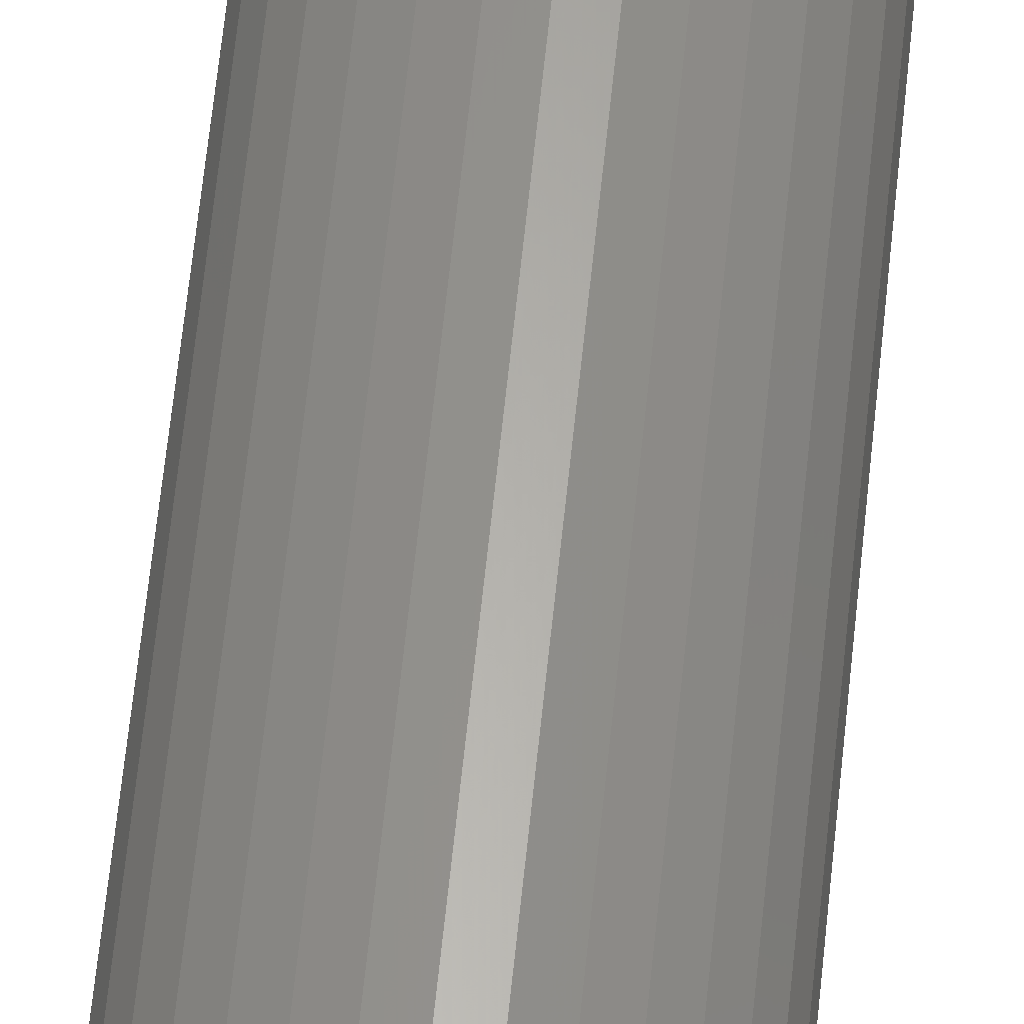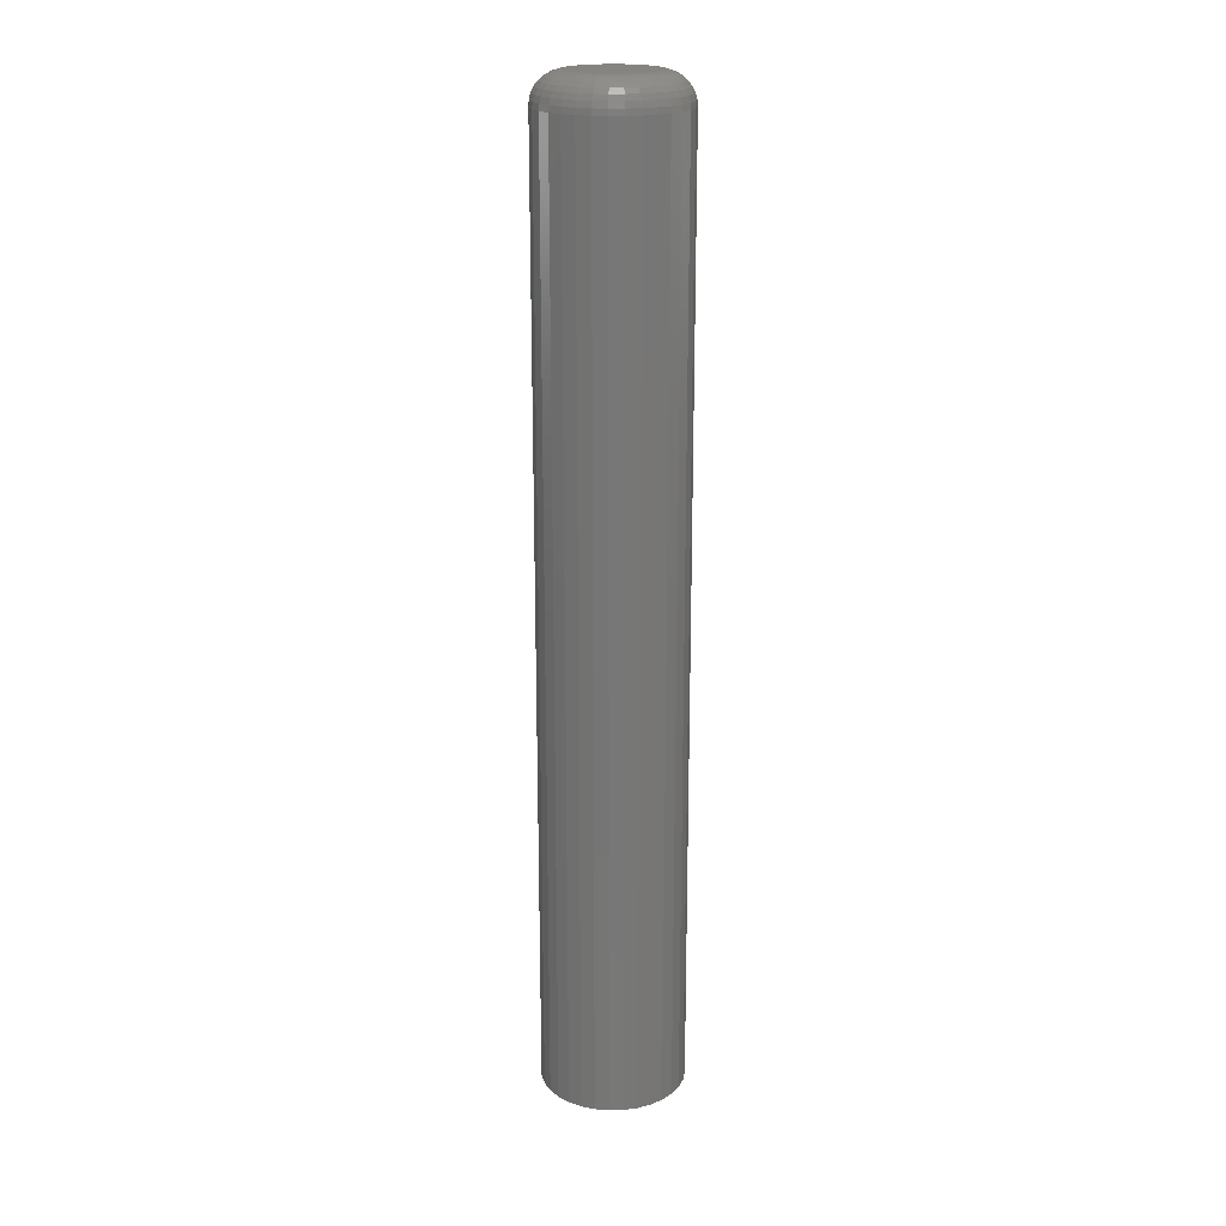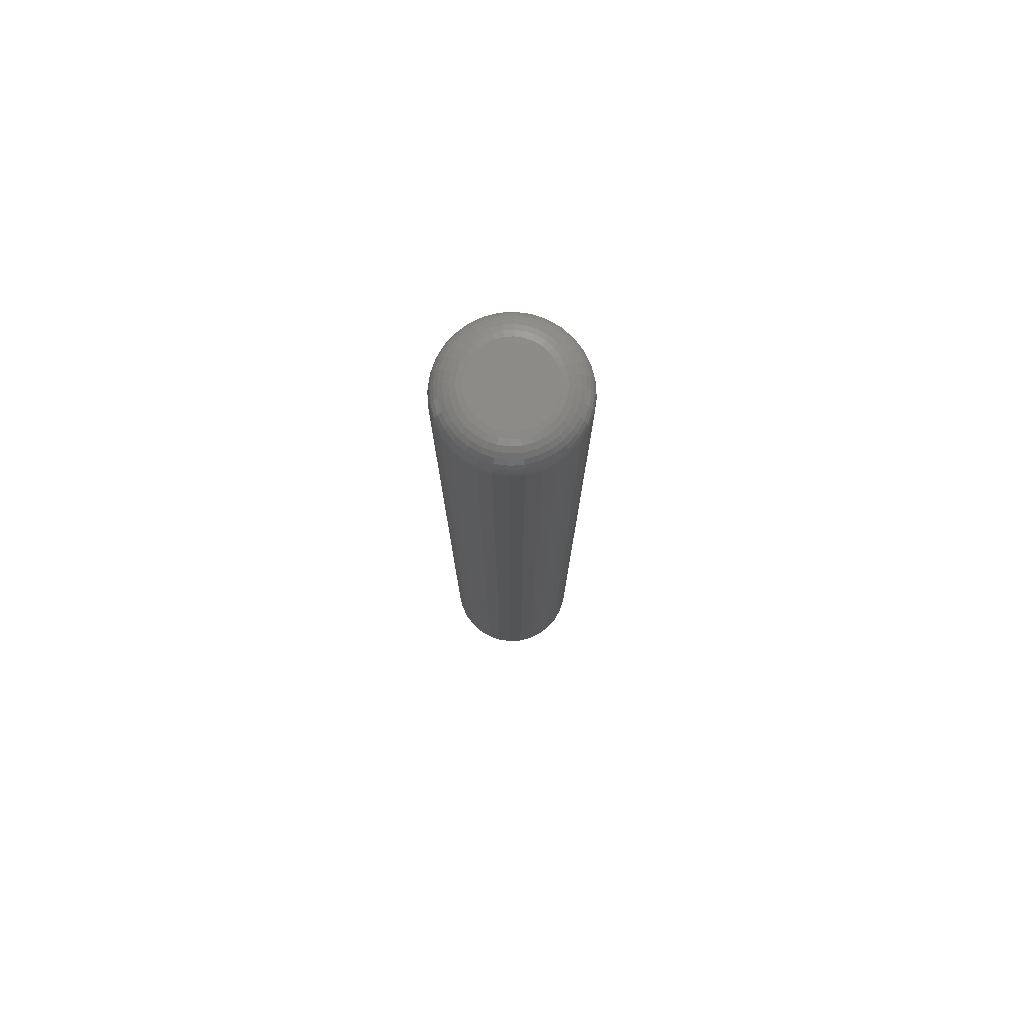
<metadata>
{"format":"stl","ext":"stl","renderer":"f3d","projection":"perspective","resolution":1024,"background":"white","views":[{"elev":62.0,"azim":5.8,"up":"+Z"},{"elev":20.2,"azim":93.0,"up":"+Y"},{"elev":77.4,"azim":103.5,"up":"+Y"}]}
</metadata>
<code>
# stl→obj: 320 verts, 636 faces
v -0.0116 0.75 0.0294
v -0.005633 0.75 0.03121
v 0.0005757 0.75 0.03183
v 0.006785 0.75 0.03121
v 0.01275 0.75 0.0294
v -0.01711 0.75 0.02646
v 0.01826 0.75 0.02646
v -0.02193 0.75 0.0225
v 0.02308 0.75 0.0225
v -0.02589 0.75 0.01768
v 0.02704 0.75 0.01768
v -0.02883 0.75 0.01218
v 0.02998 0.75 0.01218
v -0.03064 0.75 0.006209
v 0.03179 0.75 0.006209
v 0.02998 0.75 -0.01218
v -0.02883 0.75 -0.01218
v 0.03179 0.75 -0.006209
v -0.02589 0.75 -0.01768
v 0.02704 0.75 -0.01768
v -0.02193 0.75 -0.0225
v 0.02308 0.75 -0.0225
v -0.01711 0.75 -0.02646
v 0.01826 0.75 -0.02646
v -0.0116 0.75 -0.0294
v 0.01275 0.75 -0.0294
v -0.005633 0.75 -0.03121
v 0.0005757 0.75 -0.03183
v 0.006785 0.75 -0.03121
v -0.03064 0.75 -0.006209
v -0.03125 0.75 -5.436e-19
v 0.0324 0.75 -1.613e-17
v 0.05584 0.7266 -2.03e-17
v 0.05584 3.451e-18 -6.768e-18
v 0.05478 0.7266 -0.01078
v 0.05478 3.385e-18 -0.01078
v 0.05163 0.7266 -0.02115
v 0.05163 3.188e-18 -0.02115
v 0.04653 0.7266 -0.0307
v 0.04653 2.87e-18 -0.0307
v 0.03965 0.7266 -0.03908
v 0.03965 2.44e-18 -0.03908
v 0.03128 0.7266 -0.04595
v 0.03128 1.917e-18 -0.04595
v 0.02172 0.7266 -0.05106
v 0.02172 1.321e-18 -0.05106
v 0.01136 0.7266 -0.0542
v 0.01136 6.733e-19 -0.0542
v 0.0005757 0.7266 -0.05526
v 0.0005757 -8.453e-34 -0.05526
v -0.01021 0.7266 -0.0542
v -0.01021 -6.733e-19 -0.0542
v -0.02057 0.7266 -0.05106
v -0.02057 -1.321e-18 -0.05106
v -0.03013 0.7266 -0.04595
v -0.03013 -1.917e-18 -0.04595
v -0.0385 0.7266 -0.03908
v -0.0385 -2.44e-18 -0.03908
v -0.04537 0.7266 -0.0307
v -0.04537 -2.87e-18 -0.0307
v -0.05048 0.7266 -0.02115
v -0.05048 -3.188e-18 -0.02115
v -0.05363 0.7266 -0.01078
v -0.05363 -3.385e-18 -0.01078
v -0.05469 0.7266 6.768e-18
v -0.05469 -3.451e-18 6.768e-18
v -0.05363 0.7266 0.01078
v -0.05363 -3.385e-18 0.01078
v -0.05048 0.7266 0.02115
v -0.05048 -3.188e-18 0.02115
v -0.04537 0.7266 0.0307
v -0.04537 -2.87e-18 0.0307
v -0.0385 0.7266 0.03908
v -0.0385 -2.44e-18 0.03908
v -0.03013 0.7266 0.04595
v -0.03013 -1.917e-18 0.04595
v -0.02057 0.7266 0.05106
v -0.02057 -1.321e-18 0.05106
v -0.01021 0.7266 0.0542
v -0.01021 -6.733e-19 0.0542
v 0.0005757 0.7266 0.05526
v 0.0005757 4.226e-34 0.05526
v 0.01136 0.7266 0.0542
v 0.01136 6.733e-19 0.0542
v 0.02172 0.7266 0.05106
v 0.02172 1.321e-18 0.05106
v 0.03128 0.7266 0.04595
v 0.03128 1.917e-18 0.04595
v 0.03965 0.7266 0.03908
v 0.03965 2.44e-18 0.03908
v 0.04653 0.7266 0.0307
v 0.04653 2.87e-18 0.0307
v 0.05163 0.7266 0.02115
v 0.05163 3.188e-18 0.02115
v 0.05478 0.7266 0.01078
v 0.05478 3.385e-18 0.01078
v -0.05424 0.7311 -6.939e-18
v -0.05318 0.7311 0.01069
v -0.0529 0.7355 -6.939e-18
v -0.05188 0.7355 0.01043
v -0.05074 0.7396 -3.469e-18
v -0.04975 0.7396 0.01001
v -0.04782 0.7431 -6.939e-18
v -0.04689 0.7431 0.009442
v -0.04427 0.7461 -3.469e-18
v -0.04341 0.7461 0.008749
v -0.04022 0.7482 0
v -0.03944 0.7482 0.007959
v -0.03582 0.7495 0
v -0.03512 0.7495 0.007101
v 0.05434 0.7311 0.01069
v 0.05539 0.7311 -4.163e-17
v 0.05303 0.7355 0.01043
v 0.05405 0.7355 -4.163e-17
v 0.0509 0.7396 0.01001
v 0.05189 0.7396 -3.469e-17
v 0.04804 0.7431 0.009442
v 0.04897 0.7431 -3.123e-17
v 0.04456 0.7461 0.008749
v 0.04542 0.7461 -3.469e-17
v 0.04059 0.7482 0.007959
v 0.04137 0.7482 -2.776e-17
v 0.03627 0.7495 0.007101
v 0.03697 0.7495 -3.123e-17
v 0.05122 0.7311 0.02098
v 0.04998 0.7355 0.02047
v 0.04798 0.7396 0.01964
v 0.04529 0.7431 0.01852
v 0.04201 0.7461 0.01716
v 0.03827 0.7482 0.01561
v 0.0342 0.7495 0.01393
v 0.04615 0.7311 0.03045
v 0.04504 0.7355 0.02971
v 0.04324 0.7396 0.02851
v 0.04082 0.7431 0.02689
v 0.03786 0.7461 0.02492
v 0.0345 0.7482 0.02266
v 0.03084 0.7495 0.02022
v 0.03933 0.7311 0.03876
v 0.03839 0.7355 0.03782
v 0.03686 0.7396 0.03628
v 0.0348 0.7431 0.03422
v 0.03229 0.7461 0.03171
v 0.02942 0.7482 0.02885
v 0.02631 0.7495 0.02574
v 0.03103 0.7311 0.04558
v 0.03029 0.7355 0.04447
v 0.02908 0.7396 0.04267
v 0.02746 0.7431 0.04024
v 0.02549 0.7461 0.03729
v 0.02324 0.7482 0.03392
v 0.0208 0.7495 0.03026
v 0.02155 0.7311 0.05064
v 0.02104 0.7355 0.04941
v 0.02021 0.7396 0.04741
v 0.0191 0.7431 0.04471
v 0.01774 0.7461 0.04143
v 0.01619 0.7482 0.03769
v 0.0145 0.7495 0.03363
v 0.01127 0.7311 0.05376
v 0.01101 0.7355 0.05245
v 0.01059 0.7396 0.05033
v 0.01002 0.7431 0.04747
v 0.009325 0.7461 0.04399
v 0.008534 0.7482 0.04001
v 0.007677 0.7495 0.0357
v 0.0005757 0.7311 0.05481
v 0.0005757 0.7355 0.05348
v 0.0005757 0.7396 0.05131
v 0.0005757 0.7431 0.0484
v 0.0005757 0.7461 0.04485
v 0.0005757 0.7482 0.04079
v 0.0005757 0.7495 0.0364
v -0.01012 0.7311 0.05376
v -0.009858 0.7355 0.05245
v -0.009435 0.7396 0.05033
v -0.008866 0.7431 0.04747
v -0.008174 0.7461 0.04399
v -0.007383 0.7482 0.04001
v -0.006525 0.7495 0.0357
v -0.0204 0.7311 0.05064
v -0.01989 0.7355 0.04941
v -0.01906 0.7396 0.04741
v -0.01795 0.7431 0.04471
v -0.01659 0.7461 0.04143
v -0.01504 0.7482 0.03769
v -0.01335 0.7495 0.03363
v -0.02988 0.7311 0.04558
v -0.02914 0.7355 0.04447
v -0.02793 0.7396 0.04267
v -0.02631 0.7431 0.04024
v -0.02434 0.7461 0.03729
v -0.02209 0.7482 0.03392
v -0.01965 0.7495 0.03026
v -0.03818 0.7311 0.03876
v -0.03724 0.7355 0.03782
v -0.03571 0.7396 0.03628
v -0.03365 0.7431 0.03422
v -0.03114 0.7461 0.03171
v -0.02827 0.7482 0.02885
v -0.02516 0.7495 0.02574
v -0.045 0.7311 0.03045
v -0.04389 0.7355 0.02971
v -0.04209 0.7396 0.02851
v -0.03967 0.7431 0.02689
v -0.03671 0.7461 0.02492
v -0.03334 0.7482 0.02266
v -0.02969 0.7495 0.02022
v -0.05006 0.7311 0.02098
v -0.04883 0.7355 0.02047
v -0.04683 0.7396 0.01964
v -0.04414 0.7431 0.01852
v -0.04086 0.7461 0.01716
v -0.03711 0.7482 0.01561
v -0.03305 0.7495 0.01393
v 0.05434 0.7311 -0.01069
v 0.05303 0.7355 -0.01043
v 0.0509 0.7396 -0.01001
v 0.04804 0.7431 -0.009442
v 0.04456 0.7461 -0.008749
v 0.04059 0.7482 -0.007959
v 0.03627 0.7495 -0.007101
v -0.05318 0.7311 -0.01069
v -0.05188 0.7355 -0.01043
v -0.04975 0.7396 -0.01001
v -0.04689 0.7431 -0.009442
v -0.04341 0.7461 -0.008749
v -0.03944 0.7482 -0.007959
v -0.03512 0.7495 -0.007101
v -0.05006 0.7311 -0.02098
v -0.04883 0.7355 -0.02047
v -0.04683 0.7396 -0.01964
v -0.04414 0.7431 -0.01852
v -0.04086 0.7461 -0.01716
v -0.03711 0.7482 -0.01561
v -0.03305 0.7495 -0.01393
v -0.045 0.7311 -0.03045
v -0.04389 0.7355 -0.02971
v -0.04209 0.7396 -0.02851
v -0.03967 0.7431 -0.02689
v -0.03671 0.7461 -0.02492
v -0.03334 0.7482 -0.02266
v -0.02969 0.7495 -0.02022
v -0.03818 0.7311 -0.03876
v -0.03724 0.7355 -0.03782
v -0.03571 0.7396 -0.03628
v -0.03365 0.7431 -0.03422
v -0.03114 0.7461 -0.03171
v -0.02827 0.7482 -0.02885
v -0.02516 0.7495 -0.02574
v -0.02988 0.7311 -0.04558
v -0.02914 0.7355 -0.04447
v -0.02793 0.7396 -0.04267
v -0.02631 0.7431 -0.04024
v -0.02434 0.7461 -0.03729
v -0.02209 0.7482 -0.03392
v -0.01965 0.7495 -0.03026
v -0.0204 0.7311 -0.05064
v -0.01989 0.7355 -0.04941
v -0.01906 0.7396 -0.04741
v -0.01795 0.7431 -0.04471
v -0.01659 0.7461 -0.04143
v -0.01504 0.7482 -0.03769
v -0.01335 0.7495 -0.03363
v -0.01012 0.7311 -0.05376
v -0.009858 0.7355 -0.05245
v -0.009435 0.7396 -0.05033
v -0.008866 0.7431 -0.04747
v -0.008174 0.7461 -0.04399
v -0.007383 0.7482 -0.04001
v -0.006525 0.7495 -0.0357
v 0.0005757 0.7311 -0.05481
v 0.0005757 0.7355 -0.05348
v 0.0005757 0.7396 -0.05131
v 0.0005757 0.7431 -0.0484
v 0.0005757 0.7461 -0.04485
v 0.0005757 0.7482 -0.04079
v 0.0005757 0.7495 -0.0364
v 0.01127 0.7311 -0.05376
v 0.01101 0.7355 -0.05245
v 0.01059 0.7396 -0.05033
v 0.01002 0.7431 -0.04747
v 0.009325 0.7461 -0.04399
v 0.008534 0.7482 -0.04001
v 0.007677 0.7495 -0.0357
v 0.02155 0.7311 -0.05064
v 0.02104 0.7355 -0.04941
v 0.02021 0.7396 -0.04741
v 0.0191 0.7431 -0.04471
v 0.01774 0.7461 -0.04143
v 0.01619 0.7482 -0.03769
v 0.0145 0.7495 -0.03363
v 0.03103 0.7311 -0.04558
v 0.03029 0.7355 -0.04447
v 0.02908 0.7396 -0.04267
v 0.02746 0.7431 -0.04024
v 0.02549 0.7461 -0.03729
v 0.02324 0.7482 -0.03392
v 0.0208 0.7495 -0.03026
v 0.03933 0.7311 -0.03876
v 0.03839 0.7355 -0.03782
v 0.03686 0.7396 -0.03628
v 0.0348 0.7431 -0.03422
v 0.03229 0.7461 -0.03171
v 0.02942 0.7482 -0.02885
v 0.02631 0.7495 -0.02574
v 0.04615 0.7311 -0.03045
v 0.04504 0.7355 -0.02971
v 0.04324 0.7396 -0.02851
v 0.04082 0.7431 -0.02689
v 0.03786 0.7461 -0.02492
v 0.0345 0.7482 -0.02266
v 0.03084 0.7495 -0.02022
v 0.05122 0.7311 -0.02098
v 0.04998 0.7355 -0.02047
v 0.04798 0.7396 -0.01964
v 0.04529 0.7431 -0.01852
v 0.04201 0.7461 -0.01716
v 0.03827 0.7482 -0.01561
v 0.0342 0.7495 -0.01393
f 1 2 3
f 1 3 4
f 5 1 4
f 6 1 5
f 7 6 5
f 8 6 7
f 9 8 7
f 10 8 9
f 11 10 9
f 12 10 11
f 13 12 11
f 14 12 13
f 15 14 13
f 16 17 18
f 19 17 16
f 20 19 16
f 21 19 20
f 22 21 20
f 23 21 22
f 24 23 22
f 25 23 24
f 26 25 24
f 27 25 26
f 28 27 26
f 29 28 26
f 17 30 18
f 18 30 31
f 18 31 32
f 32 31 14
f 32 14 15
f 33 34 35
f 35 34 36
f 35 36 37
f 37 36 38
f 37 38 39
f 39 38 40
f 39 40 41
f 41 40 42
f 41 42 43
f 43 42 44
f 43 44 45
f 45 44 46
f 45 46 47
f 47 46 48
f 47 48 49
f 49 48 50
f 49 50 51
f 51 50 52
f 51 52 53
f 53 52 54
f 53 54 55
f 55 54 56
f 55 56 57
f 57 56 58
f 57 58 59
f 59 58 60
f 59 60 61
f 61 60 62
f 61 62 63
f 63 62 64
f 63 64 65
f 65 64 66
f 65 66 67
f 67 66 68
f 67 68 69
f 69 68 70
f 69 70 71
f 71 70 72
f 71 72 73
f 73 72 74
f 73 74 75
f 75 74 76
f 75 76 77
f 77 76 78
f 77 78 79
f 79 78 80
f 79 80 81
f 81 80 82
f 81 82 83
f 83 82 84
f 83 84 85
f 85 84 86
f 85 86 87
f 87 86 88
f 87 88 89
f 89 88 90
f 89 90 91
f 91 90 92
f 91 92 93
f 93 92 94
f 93 94 95
f 95 94 96
f 95 96 33
f 33 96 34
f 65 67 97
f 97 67 98
f 97 98 99
f 99 98 100
f 99 100 101
f 101 100 102
f 101 102 103
f 103 102 104
f 103 104 105
f 105 104 106
f 105 106 107
f 107 106 108
f 107 108 109
f 109 108 110
f 109 110 31
f 31 110 14
f 95 33 111
f 111 33 112
f 111 112 113
f 113 112 114
f 113 114 115
f 115 114 116
f 115 116 117
f 117 116 118
f 117 118 119
f 119 118 120
f 119 120 121
f 121 120 122
f 121 122 123
f 123 122 124
f 123 124 15
f 15 124 32
f 93 95 125
f 125 95 111
f 125 111 126
f 126 111 113
f 126 113 127
f 127 113 115
f 127 115 128
f 128 115 117
f 128 117 129
f 129 117 119
f 129 119 130
f 130 119 121
f 130 121 131
f 131 121 123
f 131 123 13
f 13 123 15
f 91 93 132
f 132 93 125
f 132 125 133
f 133 125 126
f 133 126 134
f 134 126 127
f 134 127 135
f 135 127 128
f 135 128 136
f 136 128 129
f 136 129 137
f 137 129 130
f 137 130 138
f 138 130 131
f 138 131 11
f 11 131 13
f 89 91 139
f 139 91 132
f 139 132 140
f 140 132 133
f 140 133 141
f 141 133 134
f 141 134 142
f 142 134 135
f 142 135 143
f 143 135 136
f 143 136 144
f 144 136 137
f 144 137 145
f 145 137 138
f 145 138 9
f 9 138 11
f 87 89 146
f 146 89 139
f 146 139 147
f 147 139 140
f 147 140 148
f 148 140 141
f 148 141 149
f 149 141 142
f 149 142 150
f 150 142 143
f 150 143 151
f 151 143 144
f 151 144 152
f 152 144 145
f 152 145 7
f 7 145 9
f 85 87 153
f 153 87 146
f 153 146 154
f 154 146 147
f 154 147 155
f 155 147 148
f 155 148 156
f 156 148 149
f 156 149 157
f 157 149 150
f 157 150 158
f 158 150 151
f 158 151 159
f 159 151 152
f 159 152 5
f 5 152 7
f 83 85 160
f 160 85 153
f 160 153 161
f 161 153 154
f 161 154 162
f 162 154 155
f 162 155 163
f 163 155 156
f 163 156 164
f 164 156 157
f 164 157 165
f 165 157 158
f 165 158 166
f 166 158 159
f 166 159 4
f 4 159 5
f 81 83 167
f 167 83 160
f 167 160 168
f 168 160 161
f 168 161 169
f 169 161 162
f 169 162 170
f 170 162 163
f 170 163 171
f 171 163 164
f 171 164 172
f 172 164 165
f 172 165 173
f 173 165 166
f 173 166 3
f 3 166 4
f 79 81 174
f 174 81 167
f 174 167 175
f 175 167 168
f 175 168 176
f 176 168 169
f 176 169 177
f 177 169 170
f 177 170 178
f 178 170 171
f 178 171 179
f 179 171 172
f 179 172 180
f 180 172 173
f 180 173 2
f 2 173 3
f 77 79 181
f 181 79 174
f 181 174 182
f 182 174 175
f 182 175 183
f 183 175 176
f 183 176 184
f 184 176 177
f 184 177 185
f 185 177 178
f 185 178 186
f 186 178 179
f 186 179 187
f 187 179 180
f 187 180 1
f 1 180 2
f 75 77 188
f 188 77 181
f 188 181 189
f 189 181 182
f 189 182 190
f 190 182 183
f 190 183 191
f 191 183 184
f 191 184 192
f 192 184 185
f 192 185 193
f 193 185 186
f 193 186 194
f 194 186 187
f 194 187 6
f 6 187 1
f 73 75 195
f 195 75 188
f 195 188 196
f 196 188 189
f 196 189 197
f 197 189 190
f 197 190 198
f 198 190 191
f 198 191 199
f 199 191 192
f 199 192 200
f 200 192 193
f 200 193 201
f 201 193 194
f 201 194 8
f 8 194 6
f 71 73 202
f 202 73 195
f 202 195 203
f 203 195 196
f 203 196 204
f 204 196 197
f 204 197 205
f 205 197 198
f 205 198 206
f 206 198 199
f 206 199 207
f 207 199 200
f 207 200 208
f 208 200 201
f 208 201 10
f 10 201 8
f 69 71 209
f 209 71 202
f 209 202 210
f 210 202 203
f 210 203 211
f 211 203 204
f 211 204 212
f 212 204 205
f 212 205 213
f 213 205 206
f 213 206 214
f 214 206 207
f 214 207 215
f 215 207 208
f 215 208 12
f 12 208 10
f 67 69 98
f 98 69 209
f 98 209 100
f 100 209 210
f 100 210 102
f 102 210 211
f 102 211 104
f 104 211 212
f 104 212 106
f 106 212 213
f 106 213 108
f 108 213 214
f 108 214 110
f 110 214 215
f 110 215 14
f 14 215 12
f 33 35 112
f 112 35 216
f 112 216 114
f 114 216 217
f 114 217 116
f 116 217 218
f 116 218 118
f 118 218 219
f 118 219 120
f 120 219 220
f 120 220 122
f 122 220 221
f 122 221 124
f 124 221 222
f 124 222 32
f 32 222 18
f 63 65 223
f 223 65 97
f 223 97 224
f 224 97 99
f 224 99 225
f 225 99 101
f 225 101 226
f 226 101 103
f 226 103 227
f 227 103 105
f 227 105 228
f 228 105 107
f 228 107 229
f 229 107 109
f 229 109 30
f 30 109 31
f 61 63 230
f 230 63 223
f 230 223 231
f 231 223 224
f 231 224 232
f 232 224 225
f 232 225 233
f 233 225 226
f 233 226 234
f 234 226 227
f 234 227 235
f 235 227 228
f 235 228 236
f 236 228 229
f 236 229 17
f 17 229 30
f 59 61 237
f 237 61 230
f 237 230 238
f 238 230 231
f 238 231 239
f 239 231 232
f 239 232 240
f 240 232 233
f 240 233 241
f 241 233 234
f 241 234 242
f 242 234 235
f 242 235 243
f 243 235 236
f 243 236 19
f 19 236 17
f 57 59 244
f 244 59 237
f 244 237 245
f 245 237 238
f 245 238 246
f 246 238 239
f 246 239 247
f 247 239 240
f 247 240 248
f 248 240 241
f 248 241 249
f 249 241 242
f 249 242 250
f 250 242 243
f 250 243 21
f 21 243 19
f 55 57 251
f 251 57 244
f 251 244 252
f 252 244 245
f 252 245 253
f 253 245 246
f 253 246 254
f 254 246 247
f 254 247 255
f 255 247 248
f 255 248 256
f 256 248 249
f 256 249 257
f 257 249 250
f 257 250 23
f 23 250 21
f 53 55 258
f 258 55 251
f 258 251 259
f 259 251 252
f 259 252 260
f 260 252 253
f 260 253 261
f 261 253 254
f 261 254 262
f 262 254 255
f 262 255 263
f 263 255 256
f 263 256 264
f 264 256 257
f 264 257 25
f 25 257 23
f 51 53 265
f 265 53 258
f 265 258 266
f 266 258 259
f 266 259 267
f 267 259 260
f 267 260 268
f 268 260 261
f 268 261 269
f 269 261 262
f 269 262 270
f 270 262 263
f 270 263 271
f 271 263 264
f 271 264 27
f 27 264 25
f 49 51 272
f 272 51 265
f 272 265 273
f 273 265 266
f 273 266 274
f 274 266 267
f 274 267 275
f 275 267 268
f 275 268 276
f 276 268 269
f 276 269 277
f 277 269 270
f 277 270 278
f 278 270 271
f 278 271 28
f 28 271 27
f 47 49 279
f 279 49 272
f 279 272 280
f 280 272 273
f 280 273 281
f 281 273 274
f 281 274 282
f 282 274 275
f 282 275 283
f 283 275 276
f 283 276 284
f 284 276 277
f 284 277 285
f 285 277 278
f 285 278 29
f 29 278 28
f 45 47 286
f 286 47 279
f 286 279 287
f 287 279 280
f 287 280 288
f 288 280 281
f 288 281 289
f 289 281 282
f 289 282 290
f 290 282 283
f 290 283 291
f 291 283 284
f 291 284 292
f 292 284 285
f 292 285 26
f 26 285 29
f 43 45 293
f 293 45 286
f 293 286 294
f 294 286 287
f 294 287 295
f 295 287 288
f 295 288 296
f 296 288 289
f 296 289 297
f 297 289 290
f 297 290 298
f 298 290 291
f 298 291 299
f 299 291 292
f 299 292 24
f 24 292 26
f 41 43 300
f 300 43 293
f 300 293 301
f 301 293 294
f 301 294 302
f 302 294 295
f 302 295 303
f 303 295 296
f 303 296 304
f 304 296 297
f 304 297 305
f 305 297 298
f 305 298 306
f 306 298 299
f 306 299 22
f 22 299 24
f 39 41 307
f 307 41 300
f 307 300 308
f 308 300 301
f 308 301 309
f 309 301 302
f 309 302 310
f 310 302 303
f 310 303 311
f 311 303 304
f 311 304 312
f 312 304 305
f 312 305 313
f 313 305 306
f 313 306 20
f 20 306 22
f 37 39 314
f 314 39 307
f 314 307 315
f 315 307 308
f 315 308 316
f 316 308 309
f 316 309 317
f 317 309 310
f 317 310 318
f 318 310 311
f 318 311 319
f 319 311 312
f 319 312 320
f 320 312 313
f 320 313 16
f 16 313 20
f 35 37 216
f 216 37 314
f 216 314 217
f 217 314 315
f 217 315 218
f 218 315 316
f 218 316 219
f 219 316 317
f 219 317 220
f 220 317 318
f 220 318 221
f 221 318 319
f 221 319 222
f 222 319 320
f 222 320 18
f 18 320 16
f 80 84 82
f 84 80 78
f 84 78 86
f 86 78 76
f 86 76 88
f 88 76 74
f 88 74 90
f 90 74 72
f 90 72 92
f 92 72 70
f 92 70 94
f 38 60 40
f 40 60 58
f 40 58 42
f 42 58 56
f 42 56 44
f 44 56 54
f 44 54 46
f 46 54 52
f 46 52 48
f 48 52 50
f 94 70 96
f 96 70 68
f 96 68 34
f 34 68 66
f 34 66 36
f 36 66 64
f 36 64 38
f 38 64 62
f 38 62 60

</code>
